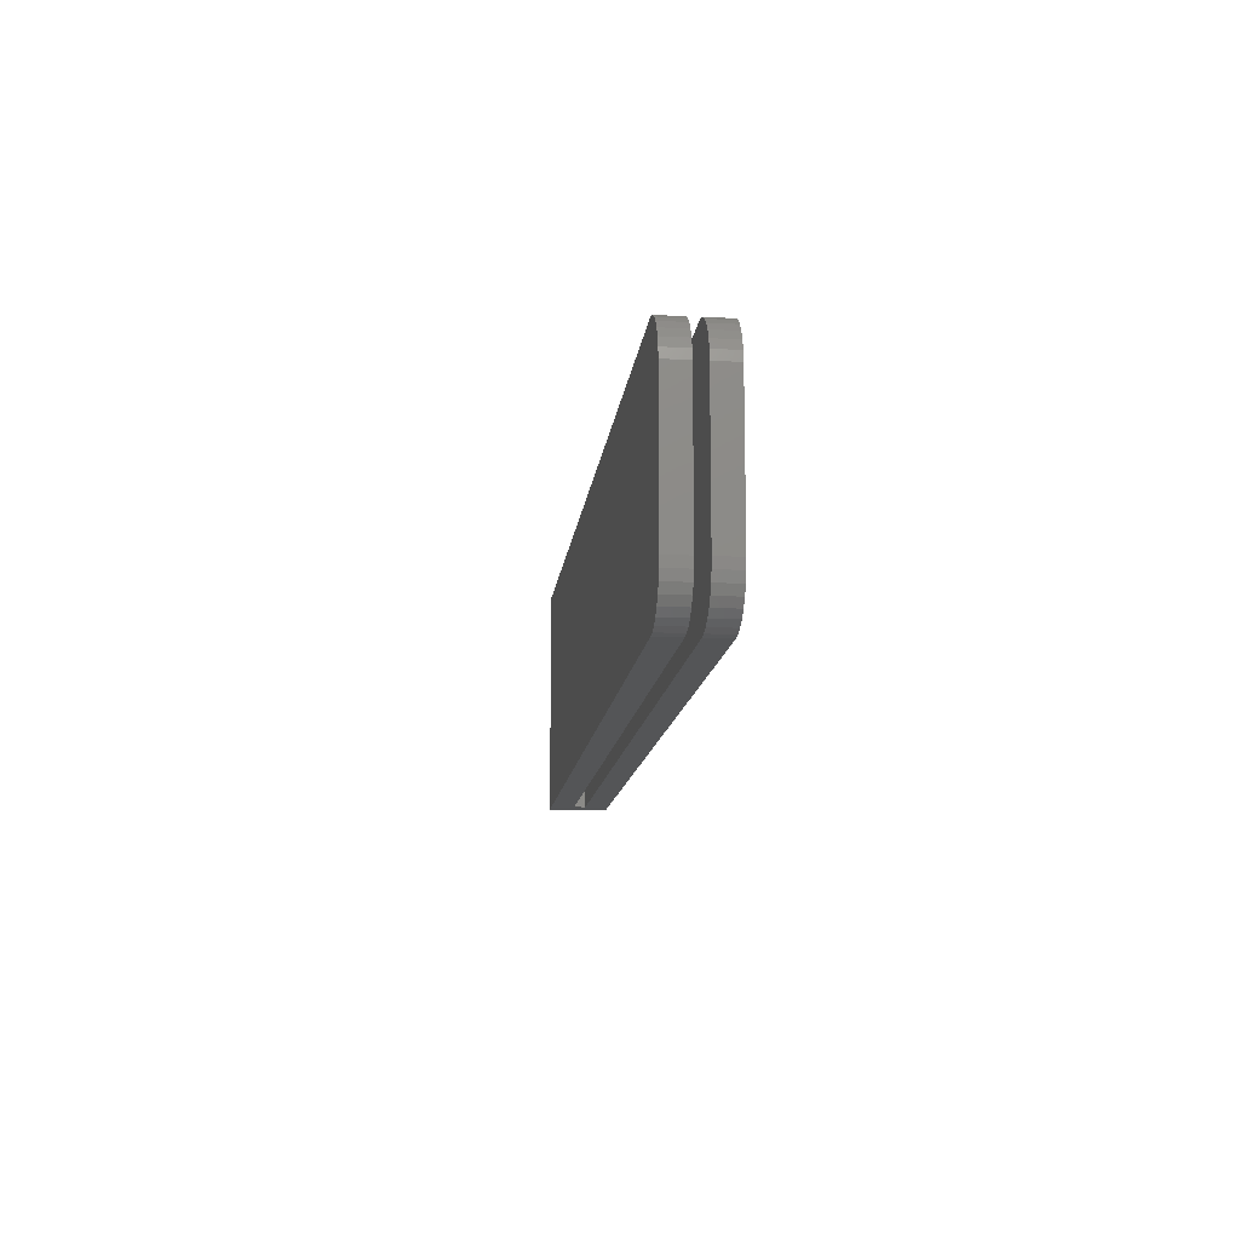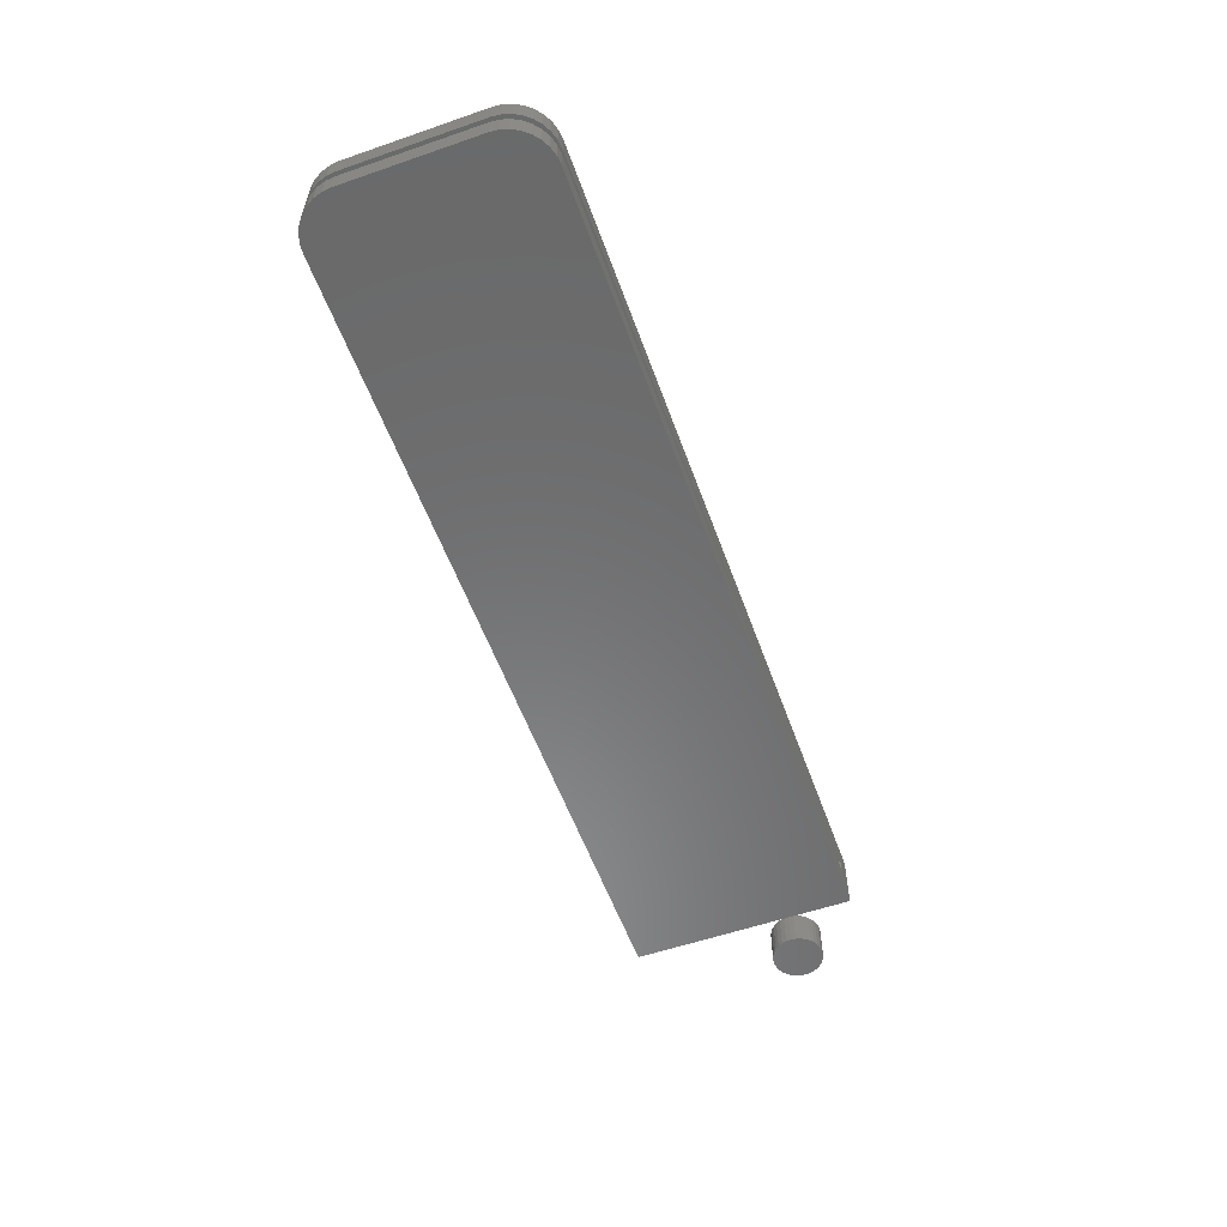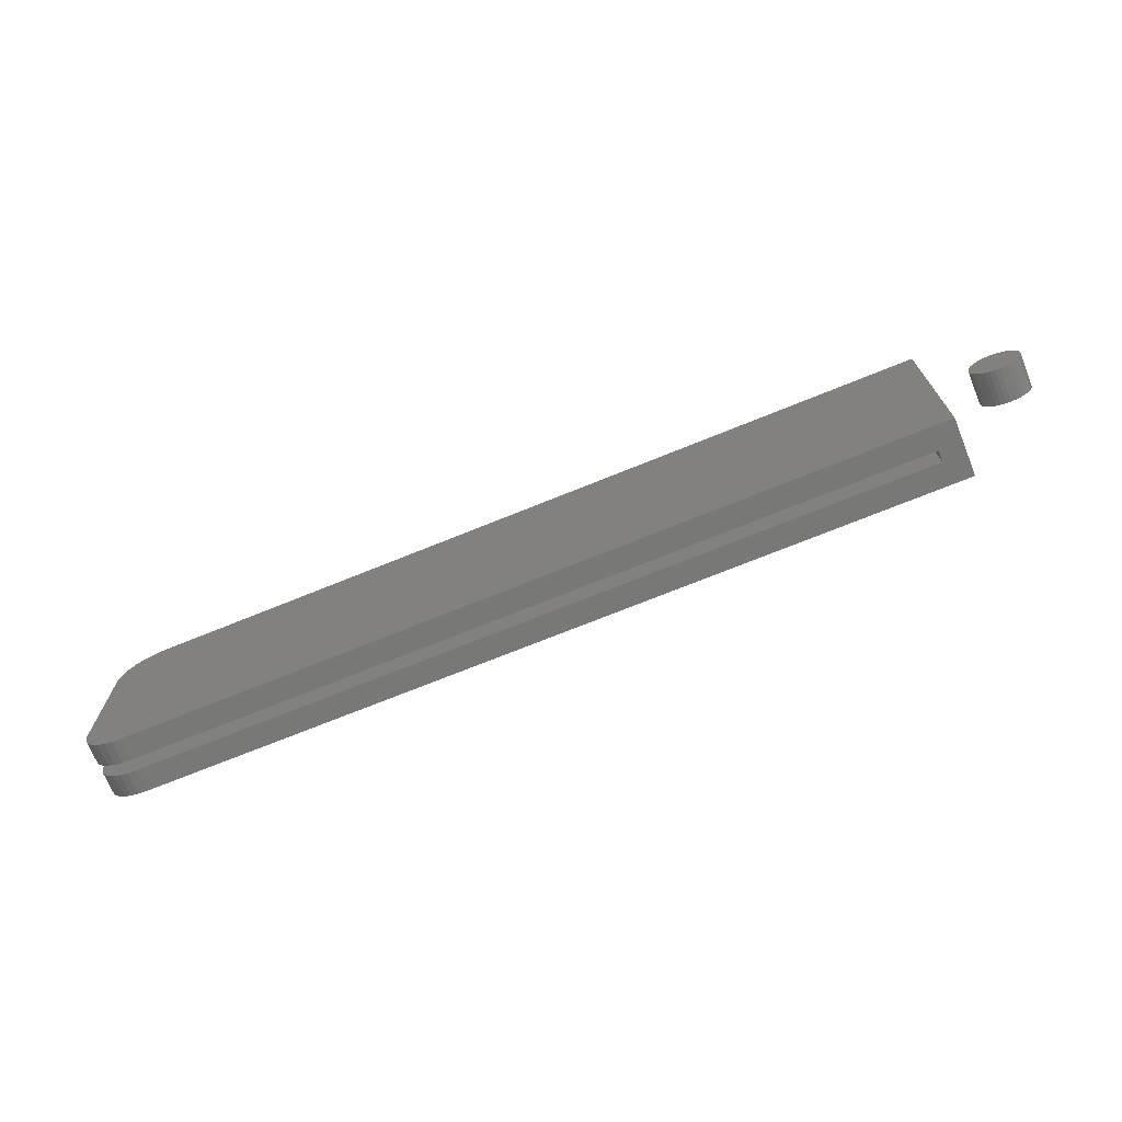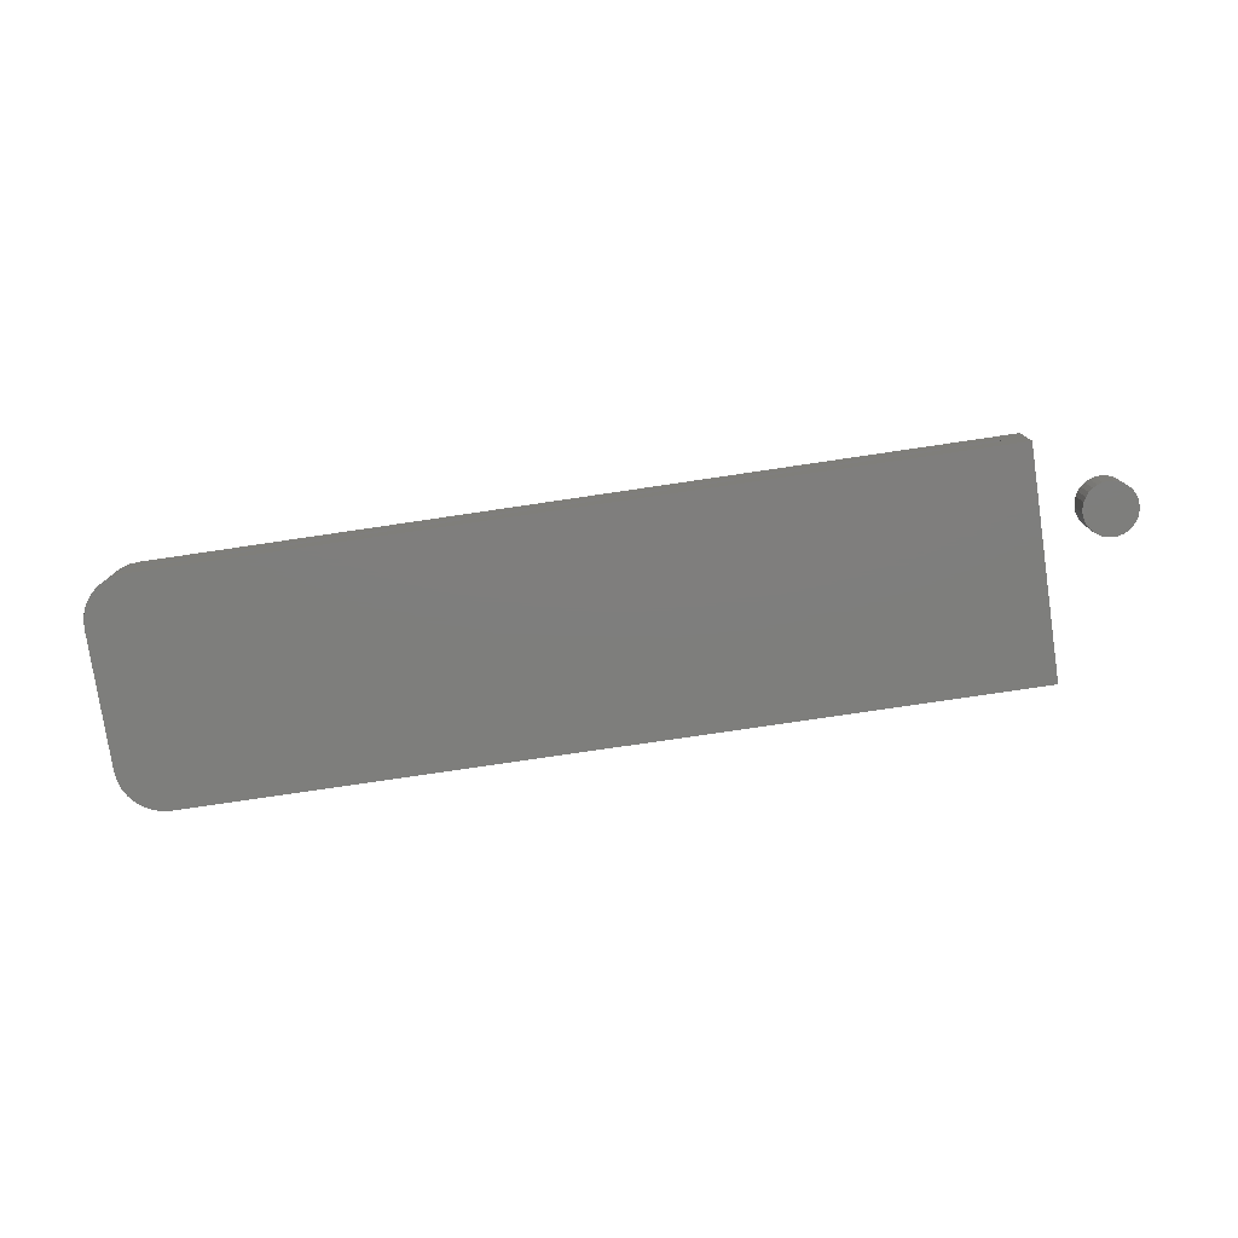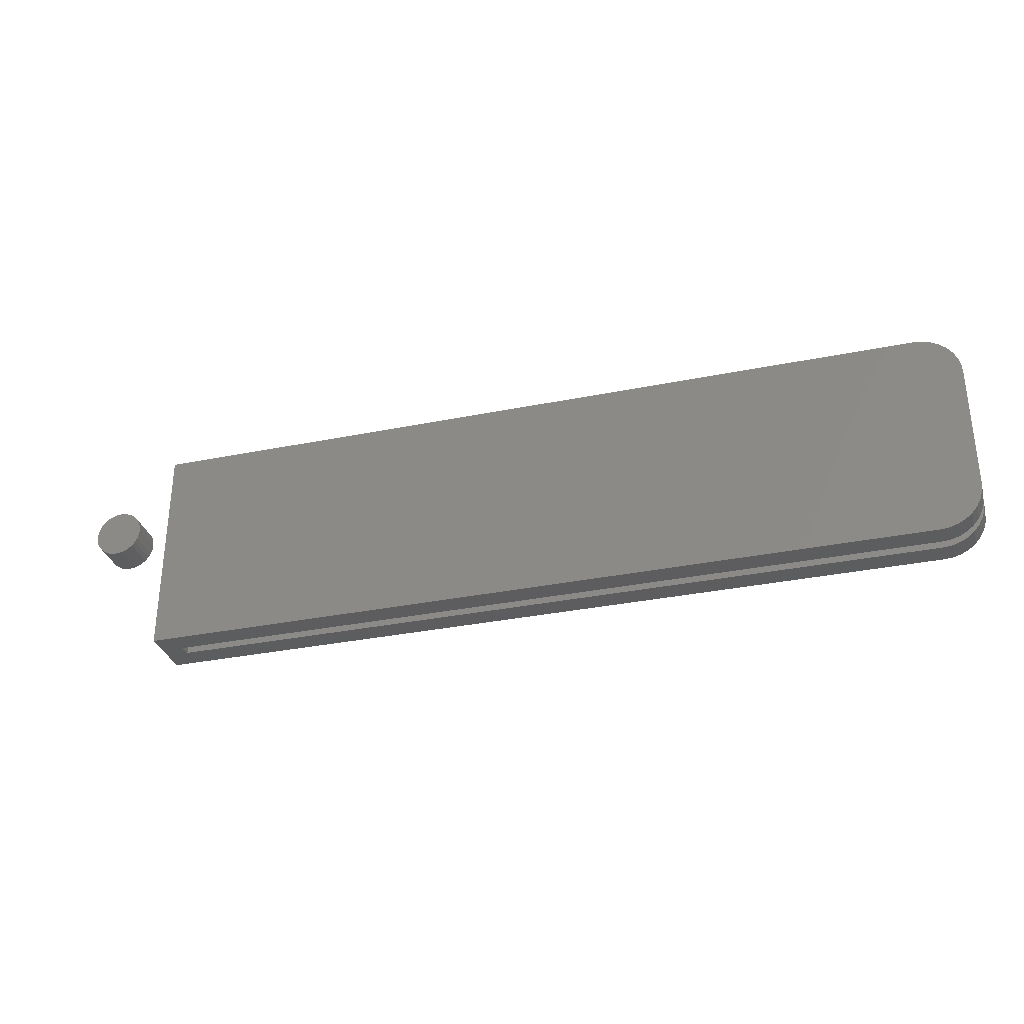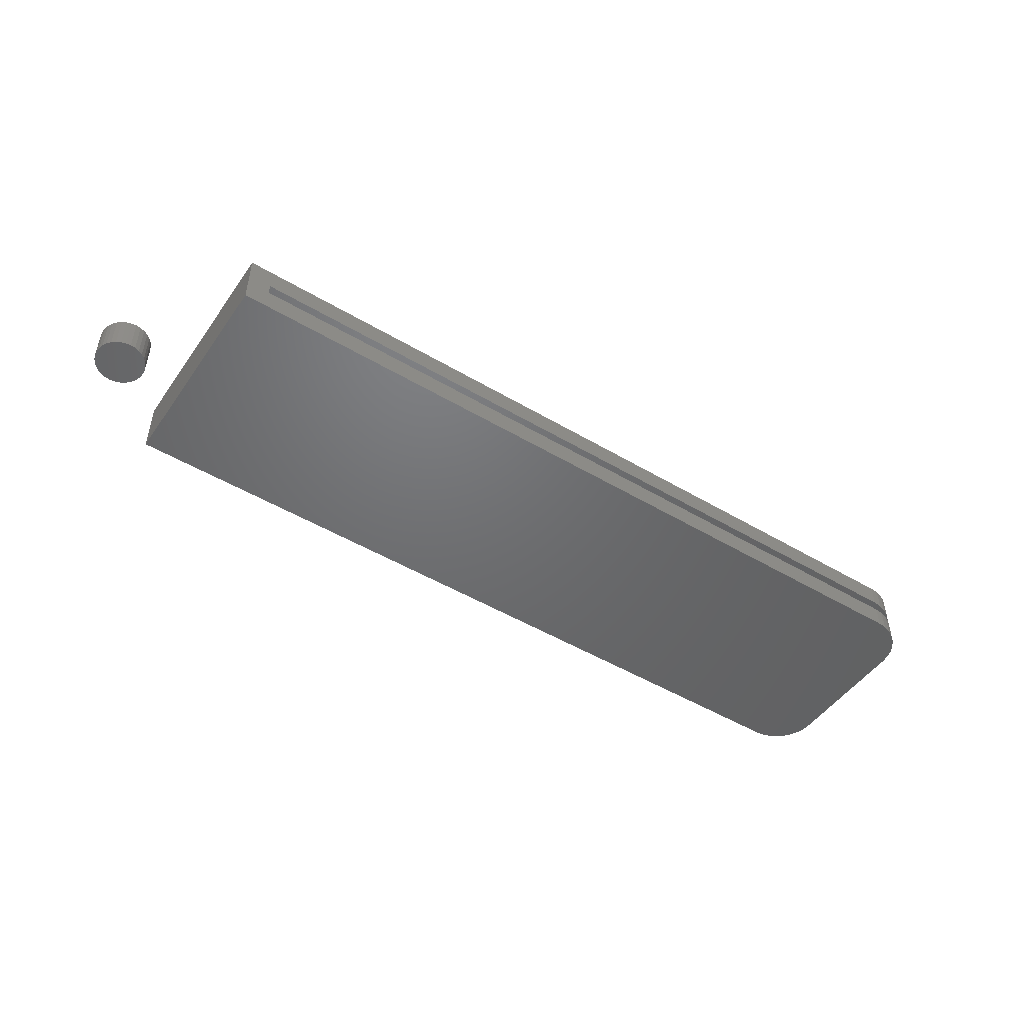
<metadata>
{"format":"stl","ext":"stl","renderer":"f3d","projection":"perspective","resolution":1024,"background":"white","views":[{"elev":-13.1,"azim":83.5,"up":"+Y"},{"elev":-56.5,"azim":109.8,"up":"+Z"},{"elev":-70.8,"azim":-157.8,"up":"+Y"},{"elev":-77.9,"azim":-171.6,"up":"+Z"},{"elev":-32.3,"azim":15.9,"up":"+Y"},{"elev":-48.8,"azim":-33.5,"up":"+Z"}]}
</metadata>
<code>
# stl→obj: 148 verts, 288 faces
v -0.6827 0.09128 0.04688
v -0.6895 0.09061 0.04688
v -0.6961 0.08863 0.04688
v -0.6759 0.09061 0.04688
v -0.6694 0.08863 0.04688
v -0.7021 0.08541 0.04688
v -0.6634 0.08541 0.04688
v -0.7074 0.08107 0.04688
v -0.6581 0.08107 0.04688
v -0.7117 0.07579 0.04688
v -0.6537 0.07579 0.04688
v -0.7149 0.06976 0.04688
v -0.6505 0.06976 0.04688
v -0.7169 0.06322 0.04688
v -0.6485 0.06322 0.04688
v -0.6485 0.04961 0.04688
v -0.7149 0.04307 0.04688
v -0.6505 0.04307 0.04688
v -0.7117 0.03704 0.04688
v -0.6537 0.03704 0.04688
v -0.7074 0.03176 0.04688
v -0.6581 0.03176 0.04688
v -0.7021 0.02742 0.04688
v -0.6634 0.02742 0.04688
v -0.6961 0.0242 0.04688
v -0.6694 0.0242 0.04688
v -0.6895 0.02222 0.04688
v -0.6827 0.02155 0.04688
v -0.6759 0.02222 0.04688
v -0.6479 0.05641 0.04688
v -0.7176 0.05641 0.04688
v -0.7169 0.04961 0.04688
v -0.6961 0.08863 0
v -0.6895 0.09061 0
v -0.6827 0.09128 0
v -0.6759 0.09061 0
v -0.6694 0.08863 0
v -0.7021 0.08541 0
v -0.6634 0.08541 0
v -0.7074 0.08107 0
v -0.6581 0.08107 0
v -0.7117 0.07579 0
v -0.6537 0.07579 0
v -0.7149 0.06976 0
v -0.6505 0.06976 0
v -0.7169 0.06322 0
v -0.6485 0.06322 0
v -0.6505 0.04307 0
v -0.7149 0.04307 0
v -0.6485 0.04961 0
v -0.7117 0.03704 0
v -0.6537 0.03704 0
v -0.7074 0.03176 0
v -0.6581 0.03176 0
v -0.7021 0.02742 0
v -0.6634 0.02742 0
v -0.6961 0.0242 0
v -0.6694 0.0242 0
v -0.6895 0.02222 0
v -0.6827 0.02155 0
v -0.6759 0.02222 0
v -0.7169 0.04961 0
v -0.7176 0.05641 0
v -0.6479 0.05641 0
v 0.5781 -0.08758 0.03125
v 0.5781 -0.08758 0.0625
v 0.577 -0.09945 0.03125
v 0.577 -0.09945 0.0625
v 0.5735 -0.1109 0.03125
v 0.5735 -0.1109 0.0625
v 0.5679 -0.1214 0.03125
v 0.5679 -0.1214 0.0625
v 0.5603 -0.1306 0.03125
v 0.5603 -0.1306 0.0625
v 0.5511 -0.1382 0.03125
v 0.5511 -0.1382 0.0625
v 0.5406 -0.1438 0.03125
v 0.5406 -0.1438 0.0625
v 0.5291 -0.1473 0.03125
v 0.5291 -0.1473 0.0625
v 0.5173 -0.1484 0.03125
v 0.5173 -0.1484 0.0625
v 0.5781 -0.08758 -0.01562
v 0.5781 -0.08758 0.01562
v 0.577 -0.09945 -0.01562
v 0.577 -0.09945 0.01562
v 0.5735 -0.1109 -0.01562
v 0.5735 -0.1109 0.01562
v 0.5679 -0.1214 -0.01562
v 0.5679 -0.1214 0.01562
v 0.5603 -0.1306 -0.01562
v 0.5603 -0.1306 0.01562
v 0.5511 -0.1382 -0.01562
v 0.5511 -0.1382 0.01562
v 0.5406 -0.1438 -0.01562
v 0.5406 -0.1438 0.01562
v 0.5291 -0.1473 -0.01562
v 0.5291 -0.1473 0.01562
v 0.5173 -0.1484 -0.01562
v 0.5173 -0.1484 0.01562
v 0.5173 0.1558 0.03125
v 0.5173 0.1558 0.0625
v 0.5291 0.1547 0.03125
v 0.5291 0.1547 0.0625
v 0.5406 0.1512 0.03125
v 0.5406 0.1512 0.0625
v 0.5511 0.1456 0.03125
v 0.5511 0.1456 0.0625
v 0.5603 0.138 0.03125
v 0.5603 0.138 0.0625
v 0.5679 0.1288 0.03125
v 0.5679 0.1288 0.0625
v 0.5735 0.1183 0.03125
v 0.5735 0.1183 0.0625
v 0.577 0.1069 0.03125
v 0.577 0.1069 0.0625
v 0.5781 0.09498 0.03125
v 0.5781 0.09498 0.0625
v 0.5173 0.1558 -0.01562
v 0.5173 0.1558 0.01562
v 0.5291 0.1547 -0.01562
v 0.5291 0.1547 0.01562
v 0.5406 0.1512 -0.01562
v 0.5406 0.1512 0.01562
v 0.5511 0.1456 -0.01562
v 0.5511 0.1456 0.01562
v 0.5603 0.138 -0.01562
v 0.5603 0.138 0.01562
v 0.5679 0.1288 -0.01562
v 0.5679 0.1288 0.01562
v 0.5735 0.1183 -0.01562
v 0.5735 0.1183 0.01562
v 0.577 0.1069 -0.01562
v 0.577 0.1069 0.01562
v 0.5781 0.09498 -0.01562
v 0.5781 0.09498 0.01562
v -0.5938 -0.1484 0.0625
v -0.5938 -0.1484 -0.01562
v -0.5625 -0.1484 0.01562
v -0.5625 -0.1484 0.03125
v -0.5938 0.1558 -0.01562
v -0.5938 0.1558 0.0625
v -0.5625 0.1558 0.03125
v -0.5625 0.1558 0.01562
v -0.359 0.1558 0.01562
v -0.359 0.1558 -0.01562
v -0.359 0.1558 0.0625
v -0.359 0.1558 0.03125
f 1 2 3
f 4 1 3
f 4 3 5
f 5 3 6
f 5 6 7
f 7 6 8
f 7 8 9
f 9 8 10
f 9 10 11
f 11 10 12
f 11 12 13
f 13 12 14
f 13 14 15
f 16 17 18
f 18 17 19
f 18 19 20
f 20 19 21
f 20 21 22
f 22 21 23
f 22 23 24
f 24 23 25
f 24 25 26
f 26 25 27
f 26 27 28
f 26 28 29
f 15 14 30
f 30 14 31
f 30 31 16
f 16 31 32
f 16 32 17
f 33 34 35
f 33 35 36
f 37 33 36
f 38 33 37
f 39 38 37
f 40 38 39
f 41 40 39
f 42 40 41
f 43 42 41
f 44 42 43
f 45 44 43
f 46 44 45
f 47 46 45
f 48 49 50
f 51 49 48
f 52 51 48
f 53 51 52
f 54 53 52
f 55 53 54
f 56 55 54
f 57 55 56
f 58 57 56
f 59 57 58
f 60 59 58
f 61 60 58
f 49 62 50
f 50 62 63
f 50 63 64
f 64 63 46
f 64 46 47
f 64 30 50
f 50 30 16
f 50 16 48
f 48 16 18
f 48 18 52
f 52 18 20
f 52 20 54
f 54 20 22
f 54 22 56
f 56 22 24
f 56 24 58
f 58 24 26
f 58 26 61
f 61 26 29
f 61 29 60
f 60 29 28
f 60 28 59
f 59 28 27
f 59 27 57
f 57 27 25
f 57 25 55
f 55 25 23
f 55 23 53
f 53 23 21
f 53 21 51
f 51 21 19
f 51 19 49
f 49 19 17
f 49 17 62
f 62 17 32
f 62 32 63
f 63 32 31
f 63 31 46
f 46 31 14
f 46 14 44
f 44 14 12
f 44 12 42
f 42 12 10
f 42 10 40
f 40 10 8
f 40 8 38
f 38 8 6
f 38 6 33
f 33 6 3
f 33 3 34
f 34 3 2
f 34 2 35
f 35 2 1
f 35 1 36
f 36 1 4
f 36 4 37
f 37 4 5
f 37 5 39
f 39 5 7
f 39 7 41
f 41 7 9
f 41 9 43
f 43 9 11
f 43 11 45
f 45 11 13
f 45 13 47
f 47 13 15
f 47 15 64
f 64 15 30
f 65 66 67
f 67 66 68
f 67 68 69
f 69 68 70
f 69 70 71
f 71 70 72
f 71 72 73
f 73 72 74
f 73 74 75
f 75 74 76
f 75 76 77
f 77 76 78
f 77 78 79
f 79 78 80
f 79 80 81
f 81 80 82
f 83 84 85
f 85 84 86
f 85 86 87
f 87 86 88
f 87 88 89
f 89 88 90
f 89 90 91
f 91 90 92
f 91 92 93
f 93 92 94
f 93 94 95
f 95 94 96
f 95 96 97
f 97 96 98
f 97 98 99
f 99 98 100
f 101 102 103
f 103 102 104
f 103 104 105
f 105 104 106
f 105 106 107
f 107 106 108
f 107 108 109
f 109 108 110
f 109 110 111
f 111 110 112
f 111 112 113
f 113 112 114
f 113 114 115
f 115 114 116
f 115 116 117
f 117 116 118
f 119 120 121
f 121 120 122
f 121 122 123
f 123 122 124
f 123 124 125
f 125 124 126
f 125 126 127
f 127 126 128
f 127 128 129
f 129 128 130
f 129 130 131
f 131 130 132
f 131 132 133
f 133 132 134
f 133 134 135
f 135 134 136
f 137 138 139
f 137 139 140
f 137 140 81
f 137 81 82
f 139 138 100
f 100 138 99
f 141 142 143
f 141 143 144
f 141 144 145
f 141 145 146
f 147 148 142
f 142 148 143
f 102 101 147
f 147 101 148
f 120 119 145
f 145 119 146
f 66 65 118
f 118 65 117
f 84 83 136
f 136 83 135
f 143 140 144
f 144 140 139
f 84 134 86
f 84 136 134
f 86 134 132
f 86 132 88
f 88 132 130
f 88 130 90
f 90 130 128
f 90 128 92
f 92 128 126
f 92 126 94
f 94 126 96
f 96 126 124
f 96 124 98
f 98 124 122
f 98 122 100
f 100 122 120
f 100 120 139
f 139 120 145
f 139 145 144
f 67 115 65
f 115 117 65
f 113 115 67
f 69 113 67
f 111 113 69
f 71 111 69
f 109 111 71
f 73 109 71
f 107 109 73
f 75 107 73
f 143 148 140
f 140 148 101
f 140 101 81
f 81 101 103
f 81 103 79
f 79 103 105
f 79 105 77
f 77 105 107
f 77 107 75
f 85 133 83
f 133 135 83
f 131 133 85
f 87 131 85
f 129 131 87
f 89 129 87
f 127 129 89
f 91 127 89
f 125 127 91
f 93 125 91
f 141 146 138
f 138 146 119
f 138 119 99
f 99 119 121
f 99 121 97
f 97 121 123
f 97 123 95
f 95 123 125
f 95 125 93
f 66 116 68
f 66 118 116
f 68 116 114
f 68 114 70
f 70 114 112
f 70 112 72
f 72 112 110
f 72 110 74
f 74 110 108
f 74 108 76
f 76 108 78
f 78 108 106
f 78 106 80
f 80 106 104
f 80 104 82
f 82 104 102
f 82 102 137
f 137 102 147
f 137 147 142
f 142 141 137
f 137 141 138

</code>
